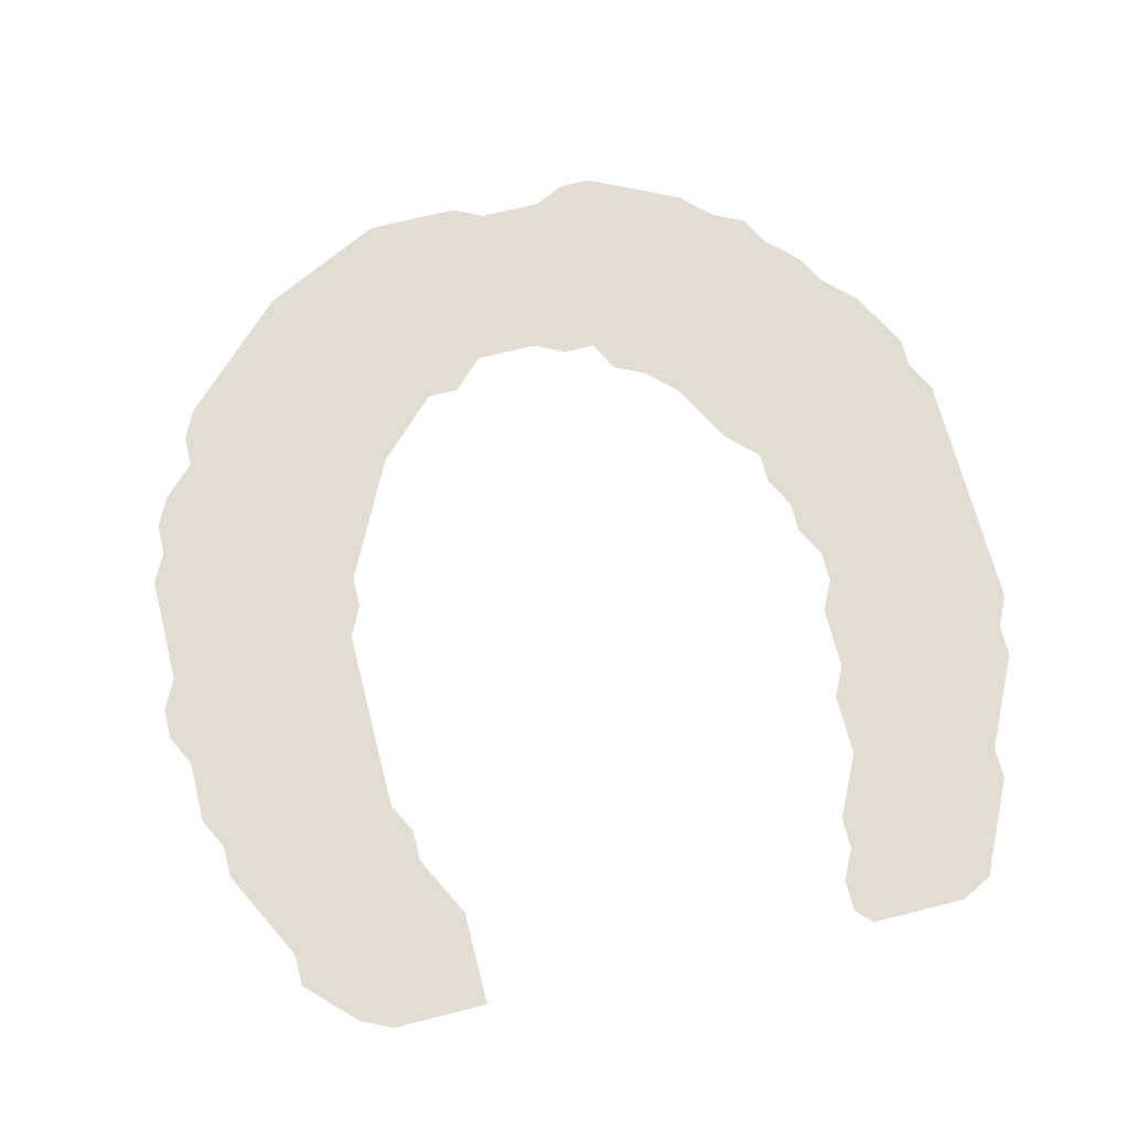
<metadata>
{"format":"obj","ext":"obj","renderer":"f3d","projection":"perspective","resolution":1024,"background":"white","views":[{"elev":68.3,"azim":-14.3,"up":"+Z"}]}
</metadata>
<code>
v 0.01754 0.5149 0
v 0.01754 0.5616 0
v 0.01754 0.5965 0
v 0.03509 0.6316 0
v 0.03509 0.6667 0
v 0.05263 0.7017 0
v 0.08772 0.7368 0
v 0.08772 0.7719 0
v 0.1053 0.807 0
v 0.1283 0.83 0
v 0.1777 0.8795 0
v 0.09393 0.1711 0
v 0.2281 0.9298 0
v 0.2632 0.9474 0
v 0.2989 0.9652 0
v 0.3369 0.9843 0
v 0.3684 1 0
v 0.4032 1 0
v 0.4383 1 0
v 0.4737 1 0
v 0.5088 0.9825 0
v 0.5445 0.9825 0
v 0.5789 0.9825 0
v 0.614 1 0
v 0.6491 1 0
v 0.6849 0.9821 0
v 0.72 0.9646 0
v 0.7544 0.9474 0
v 0.7895 0.9123 0
v 0.8246 0.8947 0
v 0.8421 0.8597 0
v 0.8772 0.8246 0
v 0.8947 0.7895 0
v 0.9298 0.7544 0
v 0.9477 0.7187 0
v 0.9649 0.6842 0
v 0.9649 0.6491 0
v 0.9825 0.614 0
v 0.9825 0.5793 0
v 0.9825 0.544 0
v 0.9825 0.5019 0
v 0.9825 0.466 0
v 0.9825 0.4349 0
v 0.9825 0.4029 0
v 0.9825 0.3683 0
v 0.9825 0.3333 0
v 0.9649 0.2983 0
v 0.9649 0.2632 0
v 0.9477 0.2287 0
v 0.9302 0.1937 0
v 0.9123 0.1579 0
v 0.9123 0.1228 0
v 0.8944 0.08699 0
v 0.8769 0.05196 0
v 0.8597 0.01754 0
v 0.8246 0 0
v 0.7891 0 0
v 0.754 0 0
v 0.7193 0 0
v 0.7017 0.01754 0
v 0.7017 0.05263 0
v 0.7193 0.08772 0
v 0.7193 0.1228 0
v 0.7383 0.1608 0
v 0.7544 0.193 0
v 0.7544 0.2274 0
v 0.7544 0.2632 0
v 0.7719 0.2983 0
v 0.7719 0.3327 0
v 0.7719 0.3684 0
v 0.7895 0.4035 0
v 0.7895 0.4386 0
v 0.7719 0.4737 0
v 0.7719 0.5088 0
v 0.7544 0.5439 0
v 0.7544 0.5789 0
v 0.7193 0.614 0
v 0.7021 0.6485 0
v 0.6842 0.6842 0
v 0.6491 0.7193 0
v 0.614 0.7368 0
v 0.5965 0.7719 0
v 0.5614 0.7719 0
v 0.5263 0.7895 0
v 0.4919 0.7895 0
v 0.4561 0.7895 0
v 0.421 0.7544 0
v 0.386 0.7544 0
v 0.3521 0.7206 0
v 0.3158 0.6842 0
v 0.2982 0.6491 0
v 0.2804 0.6134 0
v 0.2631 0.5789 0
v 0.2456 0.5439 0
v 0.2456 0.5088 0
v 0.2281 0.4737 0
v 0.2281 0.4378 0
v 0.2281 0.4021 0
v 0.2281 0.3682 0
v 0.2281 0.3327 0
v 0.2281 0.2982 0
v 0.2281 0.2632 0
v 0.2456 0.2281 0
v 0.2456 0.193 0
v 0.2635 0.1573 0
v 0.2807 0.1228 0
v 0.2807 0.08736 0
v 0.2807 0.05226 0
v 0.2807 0.01754 0
v 0.2453 0.01754 0
v 0.2102 0.01754 0
v 0.1754 0.01754 0
v 0.1404 0.03509 0
v 0.08772 0.08772 0
v 0.08772 0.1228 0
v 0.06999 0.1583 0
v 0.0542 0.1898 0
v 0.03509 0.2281 0
v 0.03509 0.2632 0
v 0.01754 0.2983 0
v 0.01754 0.3327 0
v 0.01754 0.3684 0
v 0 0.4035 0
v 0 0.4386 0
v 0.01754 0.4737 0
v 0.2002 0.1006 0
v 0.7479 0.1058 0
v 0.683 0.8477 0
v 0.6583 0.8656 0
v 0.6251 0.8754 0
v 0.5705 0.8015 0
v 0.8054 0.8788 0
v 0.6347 0.7604 0
v 0.7579 0.7734 0
v 0.7356 0.803 0
v 0.7754 0.7479 0
v 0.8774 0.2923 0
v 0.854 0.3233 0
v 0.8723 0.3562 0
v 0.7849 0.2575 0
v 0.8401 0.211 0
v 0.8531 0.258 0
v 0.1538 0.8556 0
v 0.8992 0.3913 0
v 0.8894 0.435 0
v 0.7403 0.04838 0
v 0.8226 0.1697 0
v 0.8186 0.1303 0
v 0.795 0.07072 0
v 0.8173 0.09629 0
v 0.8406 0.03528 0
v 0.1305 0.469 0
v 0.1143 0.3945 0
v 0.1198 0.09509 0
v 0.1717 0.1366 0
v 0.05658 0.2944 0
v 0.1308 0.2971 0
v 0.1205 0.3327 0
v 0.63 0.9716 0
v 0.5879 0.876 0
v 0.5519 0.8792 0
v 0.4372 0.8943 0
v 0.3799 0.9677 0
v 0.4018 0.894 0
v 0.5158 0.8862 0
v 0.4793 0.8922 0
v 0.4555 0.9655 0
v 0.2041 0.9059 0
v 0.3723 0.8739 0
v 0.3401 0.8589 0
v 0.2918 0.8159 0
v 0.2001 0.7056 0
v 0.237 0.7733 0
v 0.8717 0.5433 0
v 0.1532 0.6087 0
v 0.1329 0.58 0
v 0.9332 0.2638 0
v 0.1305 0.5352 0
v 0.162 0.1768 0
v 0.2184 0.2258 0
v 0.1632 0.2108 0
v 0.1437 0.238 0
v 0.06412 0.2312 0
v 0.1261 0.2656 0
v 0.3046 0.851 0
v 0.1727 0.6783 0
v 0.109 0.7523 0
v 0.7934 0.7195 0
v 0.801 0.6915 0
v 0.8686 0.5808 0
v 0.864 0.6191 0
v 0.7892 0.5402 0
v 0.8511 0.6514 0
v 0.877 0.5065 0
v 0.8828 0.4718 0
v 0.8126 0.4657 0
v 0.2473 0.05036 0
v 0.2066 0.05618 0
v 0.7255 0.02524 0
v 0.1228 0.4353 0
v 0.8243 0.6761 0
v 0.2443 0.1181 0
v 0.3682 0.8403 0
v 0.6301 0.8187 0
v 0.746 0.8572 0
v 0.8028 0.8142 0
v 0.7329 0.7424 0
v 0.9205 0.2992 0
v 0.888 0.1939 0
v 0.7981 0.2261 0
v 0.9368 0.3654 0
v 0.8578 0.175 0
v 0.8338 0.06629 0
v 0.4301 0.8037 0
v 0.07999 0.3911 0
v 0.2171 0.1398 0
v 0.1913 0.3135 0
v 0.5952 0.9307 0
v 0.5289 0.8514 0
v 0.4342 0.8452 0
v 0.3562 0.9378 0
v 0.884 0.7573 0
v 0.6165 0.7928 0
v 0.5029 0.9214 0
v 0.4368 0.9354 0
v 0.2979 0.7514 0
v 0.3622 0.8064 0
v 0.1407 0.3647 0
v 0.6674 0.7495 0
v 0.1655 0.7486 0
v 0.2795 0.712 0
v 0.2081 0.8241 0
v 0.08084 0.6242 0
v 0.06576 0.5627 0
v 0.3965 0.7873 0
v 0.8122 0.2798 0
v 0.7737 0.03763 0
v 0.1854 0.2424 0
v 0.8073 0.5046 0
v 0.1959 0.1655 0
v 0.1627 0.2789 0
v 0.09415 0.2824 0
v 0.1345 0.6922 0
v 0.8375 0.8237 0
v 0.9206 0.6229 0
v 0.9236 0.5831 0
v 0.8916 0.6536 0
v 0.7987 0.7764 0
v 0.7967 0.6283 0
v 0.8501 0.4476 0
v 0.9163 0.4989 0
v 0.2361 0.08339 0
v 0.1706 0.3947 0
v 0.06006 0.3613 0
v 0.173 0.06256 0
v 0.7257 0.8868 0
v 0.3603 0.7768 0
v 0.6917 0.9113 0
v 0.3756 0.908 0
v 0.663 0.9315 0
v 0.6609 0.7893 0
v 0.696 0.7612 0
v 0.7758 0.8397 0
v 0.8418 0.7568 0
v 0.8283 0.7913 0
v 0.8115 0.3179 0
v 0.6962 0.7206 0
v 0.8348 0.3523 0
v 0.8204 0.2458 0
v 0.945 0.3958 0
v 0.9212 0.3344 0
v 0.9189 0.4583 0
v 0.122 0.623 0
v 0.7936 0.1963 0
v 0.7024 0.7972 0
v 0.8515 0.1397 0
v 0.7831 0.1571 0
v 0.784 0.1113 0
v 0.7605 0.07649 0
v 0.8542 0.0969 0
v 0.6527 0.9004 0
v 0.1697 0.4805 0
v 0.7528 0.9105 0
v 0.1749 0.3541 0
v 0.133 0.1234 0
v 0.1599 0.09977 0
v 0.08082 0.325 0
v 0.596 0.8205 0
v 0.6301 0.9356 0
v 0.5635 0.9476 0
v 0.04698 0.4842 0
v 0.5674 0.843 0
v 0.4024 0.931 0
v 0.5255 0.9502 0
v 0.4937 0.8556 0
v 0.4672 0.8244 0
v 0.4672 0.9265 0
v 0.2321 0.8477 0
v 0.1975 0.4218 0
v 0.4004 0.8241 0
v 0.3212 0.9132 0
v 0.3218 0.7865 0
v 0.2514 0.6805 0
v 0.1826 0.8006 0
v 0.1633 0.7782 0
v 0.9252 0.5422 0
v 0.2071 0.593 0
v 0.1937 0.5581 0
v 0.2134 0.6236 0
v 0.1035 0.6611 0
v 0.9116 0.2271 0
v 0.8957 0.2626 0
v 0.1751 0.5223 0
v 0.07491 0.4998 0
v 0.1244 0.1987 0
v 0.1994 0.2001 0
v 0.1277 0.1552 0
v 0.103 0.2389 0
v 0.8939 0.606 0
v 0.2518 0.8778 0
v 0.2874 0.8872 0
v 0.2319 0.6486 0
v 0.7348 0.7077 0
v 0.7811 0.6579 0
v 0.749 0.6765 0
v 0.8022 0.5996 0
v 0.8119 0.5678 0
v 0.8193 0.537 0
v 0.7707 0.8778 0
v 0.8901 0.6951 0
v 0.04916 0.5284 0
v 0.8448 0.486 0
v 0.1041 0.5603 0
v 0.9201 0.4218 0
v 0.8392 0.4117 0
v 0.06617 0.4239 0
v 0.4894 0.9578 0
v 0.1637 0.4398 0
v 0.801 0.3512 0
v 0.8679 0.7243 0
v 0.3393 0.7513 0
v 0.2164 0.7964 0
v 0.1685 0.828 0
v 0.3154 0.7223 0
v 0.8976 0.5655 0
v 0.173 0.5846 0
v 0.09735 0.7015 0
v 0.2149 0.5322 0
v 0.0943 0.5919 0
v 0.05299 0.5941 0
v 0.08794 0.2061 0
v 0.2049 0.4971 0
v 0.1084 0.4988 0
v 0.2259 0.1711 0
v 0.9521 0.5967 0
v 0.2698 0.8479 0
v 0.2325 0.9008 0
v 0.1954 0.65 0
v 0.771 0.6945 0
v 0.2372 0.7118 0
v 0.2634 0.6437 0
v 0.1923 0.8527 0
v 0.5406 0.8207 0
v 0.7557 0.1326 0
v 0.88 0.12 0
v 0.09997 0.3597 0
v 0.7644 0.616 0
v 0.8316 0.7149 0
v 0.9077 0.7249 0
v 0.659 0.8293 0
v 0.6351 0.8476 0
v 0.7157 0.841 0
v 0.7713 0.8041 0
v 0.8904 0.3249 0
v 0.1429 0.0707 0
v 0.1291 0.7295 0
v 0.8084 0.03529 0
v 0.08331 0.4613 0
v 0.6011 0.9614 0
v 0.5736 0.908 0
v 0.2766 0.7814 0
v 0.1293 0.7713 0
v 0.2565 0.7445 0
v 0.25 0.8128 0
v 0.06691 0.6517 0
v 0.1435 0.502 0
v 0.3306 0.8247 0
v 0.3231 0.9462 0
v 0.8101 0.7443 0
v 0.9499 0.6282 0
v 0.9228 0.6895 0
v 0.8166 0.6482 0
v 0.8455 0.5211 0
v 0.08842 0.5304 0
v 0.1677 0.716 0
v 0.106 0.3089 0
v 0.1432 0.4063 0
v 0.8163 0.4267 0
v 0.07088 0.2617 0
v 0.7223 0.9277 0
v 0.6899 0.8772 0
v 0.6909 0.947 0
v 0.6849 0.8191 0
v 0.7251 0.7744 0
v 0.8062 0.8489 0
v 0.7484 0.8284 0
v 0.8609 0.7903 0
v 0.8148 0.3844 0
v 0.9501 0.4787 0
v 0.8554 0.3835 0
v 0.9514 0.3323 0
v 0.9036 0.3566 0
v 0.197 0.4588 0
v 0.2004 0.3832 0
v 0.04376 0.3302 0
v 0.1551 0.3225 0
v 0.8682 0.4137 0
v 0.605 0.8476 0
v 0.6573 0.9624 0
v 0.6116 0.904 0
v 0.4184 0.9667 0
v 0.4039 0.8611 0
v 0.4615 0.8629 0
v 0.2155 0.8768 0
v 0.3474 0.8959 0
v 0.2922 0.928 0
v 0.3188 0.8802 0
v 0.2099 0.7393 0
v 0.8761 0.2297 0
v 0.1445 0.8031 0
v 0.197 0.7704 0
v 0.9532 0.5595 0
v 0.8983 0.5302 0
v 0.2281 0.5701 0
v 0.1609 0.6405 0
v 0.1844 0.6168 0
v 0.07179 0.678 0
v 0.138 0.6593 0
v 0.1608 0.5547 0
v 0.8417 0.2937 0
v 0.1976 0.2777 0
v 0.261 0.9124 0
v 0.2427 0.6091 0
v 0.5394 0.9157 0
v 0.7164 0.6818 0
v 0.7612 0.7228 0
v 0.7393 0.6468 0
v 0.8376 0.5909 0
v 0.7799 0.5756 0
v 0.8438 0.5569 0
v 0.8297 0.6221 0
v 0.9329 0.6571 0
v 0.9514 0.5193 0
v 0.8847 0.1524 0
v 0.5058 0.8212 0
v 0.2821 0.6747 0
v 0.2147 0.679 0
v 0.9528 0.4368 0
v 0.1164 0.05901 0
v 0.03735 0.4399 0
v 0.04161 0.3977 0
v 0.0949 0.4224 0
v 0.2036 0.349 0
v 0.8596 0.686 0
f 62 127 63
f 105 202 106
f 111 198 112
f 82 131 83
f 29 132 30
f 80 133 81
f 299 338 253
f 69 339 70
f 47 411 208
f 41 409 42
f 45 411 46
f 7 376 187
f 58 146 199
f 33 222 34
f 51 454 52
f 293 164 162
f 54 213 151
f 54 151 55
f 214 300 235
f 449 367 76
f 94 348 95
f 225 293 162
f 459 154 114
f 105 216 202
f 66 140 67
f 218 380 420
f 379 290 218
f 16 163 17
f 295 455 219
f 21 337 294
f 19 167 20
f 302 257 227
f 158 228 366
f 424 362 298
f 37 390 38
f 108 197 109
f 338 152 200
f 4 385 5
f 233 273 310
f 2 350 3
f 234 333 349
f 47 177 48
f 282 413 352
f 57 377 237
f 403 370 261
f 372 275 135
f 102 441 238
f 117 183 118
f 119 156 120
f 237 149 279
f 86 214 87
f 35 391 36
f 31 244 32
f 245 247 319
f 74 192 75
f 330 464 247
f 248 134 136
f 393 239 332
f 72 196 73
f 102 180 103
f 389 248 136
f 107 252 197
f 58 199 59
f 123 460 124
f 414 299 253
f 215 461 254
f 23 379 24
f 324 367 249
f 127 364 63
f 202 107 106
f 255 113 112
f 256 372 205
f 260 281 258
f 131 84 83
f 132 31 30
f 133 82 81
f 207 262 267
f 263 406 373
f 405 329 263
f 222 264 340
f 244 206 265
f 267 80 79
f 408 71 70
f 138 268 266
f 142 236 269
f 210 269 140
f 454 209 212
f 270 144 211
f 134 135 404
f 411 47 46
f 335 398 408
f 411 211 271
f 382 9 8
f 146 62 61
f 199 146 61
f 57 237 58
f 141 210 274
f 274 65 277
f 365 52 454
f 365 53 52
f 150 148 278
f 279 278 127
f 280 150 213
f 293 221 259
f 237 279 146
f 377 149 237
f 151 377 56
f 151 56 55
f 281 130 129
f 235 257 88
f 352 96 95
f 253 397 228
f 28 283 29
f 154 115 114
f 126 286 255
f 286 285 154
f 158 366 287
f 242 287 156
f 140 68 67
f 288 131 223
f 289 420 281
f 419 159 289
f 161 219 292
f 288 292 131
f 163 18 17
f 300 214 220
f 163 221 293
f 294 444 290
f 167 337 20
f 220 214 296
f 297 166 224
f 167 225 297
f 164 169 422
f 321 427 301
f 341 226 344
f 343 304 232
f 226 231 344
f 355 39 38
f 197 110 109
f 246 345 306
f 385 437 5
f 436 346 307
f 133 223 82
f 307 434 443
f 350 4 3
f 350 349 233
f 311 312 429
f 460 125 124
f 177 49 48
f 266 68 236
f 312 142 429
f 177 208 312
f 439 313 308
f 394 333 234
f 314 378 353
f 315 12 317
f 316 179 240
f 180 238 316
f 240 155 216
f 181 182 315
f 184 242 318
f 183 119 118
f 156 415 120
f 217 416 241
f 39 355 432
f 235 88 87
f 444 165 161
f 391 452 36
f 359 323 325
f 359 325 324
f 192 449 75
f 450 448 327
f 192 327 449
f 249 367 326
f 390 452 245
f 251 195 272
f 1 331 2
f 250 332 196
f 196 239 73
f 180 104 103
f 303 322 361
f 197 198 111
f 112 198 255
f 126 255 198
f 197 252 198
f 334 145 144
f 417 250 335
f 199 61 60
f 199 60 59
f 122 461 123
f 462 378 336
f 153 462 215
f 461 336 460
f 338 200 397
f 159 419 25
f 24 159 25
f 107 197 108
f 197 111 110
f 367 324 447
f 128 370 403
f 129 370 128
f 130 371 129
f 373 135 134
f 29 329 132
f 136 207 446
f 134 404 207
f 208 374 137
f 425 259 221
f 374 139 138
f 137 374 138
f 429 142 141
f 144 417 410
f 214 86 296
f 187 376 382
f 212 209 141
f 51 209 454
f 280 276 148
f 213 150 149
f 148 277 278
f 213 149 377
f 216 155 126
f 202 216 126
f 241 416 157
f 398 72 71
f 379 218 289
f 420 380 160
f 218 290 380
f 289 281 260
f 165 219 161
f 165 295 219
f 288 223 204
f 224 166 165
f 444 224 165
f 366 254 287
f 170 203 169
f 259 169 164
f 253 228 284
f 384 173 381
f 282 152 338
f 385 233 310
f 227 257 235
f 47 208 177
f 386 282 313
f 102 238 180
f 155 317 285
f 240 179 155
f 238 182 181
f 241 184 182
f 238 241 182
f 157 242 184
f 237 146 58
f 430 10 9
f 185 387 170
f 261 133 229
f 16 388 221
f 368 389 188
f 272 145 334
f 368 188 189
f 38 390 355
f 345 190 174
f 35 369 391
f 391 330 247
f 201 392 193
f 174 393 194
f 195 250 145
f 33 407 222
f 251 194 195
f 265 248 264
f 395 186 172
f 252 126 198
f 202 126 252
f 329 205 263
f 397 200 153
f 152 378 200
f 416 228 158
f 263 373 206
f 375 154 459
f 261 229 262
f 283 256 329
f 256 401 372
f 27 400 28
f 401 129 128
f 26 402 27
f 402 260 258
f 229 133 80
f 372 128 403
f 262 229 267
f 275 262 404
f 275 261 262
f 132 405 31
f 405 263 206
f 406 372 135
f 263 205 406
f 32 407 33
f 407 265 264
f 266 268 339
f 368 264 389
f 265 206 248
f 266 69 68
f 286 154 375
f 440 138 266
f 210 140 66
f 141 142 269
f 210 141 269
f 50 209 51
f 147 212 141
f 44 270 45
f 144 410 139
f 412 144 139
f 374 412 139
f 458 272 334
f 274 66 65
f 147 141 274
f 147 277 148
f 147 274 277
f 276 147 148
f 276 212 147
f 277 65 64
f 279 127 62
f 149 150 278
f 279 149 278
f 53 280 54
f 54 280 213
f 280 148 150
f 279 62 146
f 96 352 413
f 413 282 338
f 258 401 256
f 98 299 414
f 414 253 284
f 228 153 366
f 255 375 113
f 126 155 286
f 286 155 285
f 287 415 156
f 287 254 415
f 399 156 119
f 416 158 157
f 396 158 287
f 417 335 410
f 160 418 130
f 418 288 204
f 25 419 26
f 159 379 289
f 420 160 130
f 289 218 420
f 22 290 23
f 18 163 421
f 421 293 225
f 21 294 22
f 22 294 290
f 294 224 444
f 295 296 455
f 24 379 159
f 296 86 85
f 455 296 85
f 162 422 220
f 423 220 296
f 11 362 424
f 384 381 171
f 15 388 16
f 259 425 169
f 214 235 87
f 422 169 203
f 300 203 227
f 14 426 15
f 426 321 301
f 425 427 170
f 341 89 88
f 302 381 226
f 428 383 173
f 360 303 231
f 209 429 141
f 431 428 173
f 343 232 362
f 232 304 342
f 231 456 90
f 226 381 383
f 39 432 40
f 453 432 306
f 443 434 93
f 307 308 434
f 175 176 346
f 204 223 261
f 435 358 186
f 436 307 309
f 6 437 347
f 438 435 186
f 178 439 176
f 137 440 142
f 137 138 440
f 177 312 311
f 353 178 394
f 312 137 142
f 312 208 137
f 308 313 348
f 331 314 394
f 125 291 1
f 354 240 216
f 353 152 386
f 353 378 152
f 181 315 179
f 179 315 317
f 180 316 104
f 354 316 240
f 316 181 179
f 316 238 181
f 104 354 105
f 104 316 354
f 376 395 230
f 317 12 115
f 155 179 317
f 239 74 73
f 315 318 351
f 315 182 318
f 318 242 399
f 351 183 117
f 182 184 318
f 101 217 441
f 441 217 241
f 241 157 184
f 100 217 101
f 168 424 357
f 357 424 320
f 356 171 185
f 442 320 321
f 13 357 442
f 323 207 267
f 443 93 92
f 322 309 443
f 205 372 406
f 445 79 78
f 325 323 445
f 188 136 446
f 323 446 207
f 367 447 77
f 324 325 447
f 405 206 244
f 191 448 190
f 319 191 190
f 449 76 75
f 327 326 449
f 174 190 450
f 328 450 327
f 193 392 451
f 451 249 326
f 36 452 37
f 452 247 245
f 247 193 191
f 464 201 193
f 40 453 41
f 40 432 453
f 433 174 194
f 282 352 313
f 272 195 145
f 332 239 196
f 398 196 72
f 337 297 224
f 195 194 332
f 455 85 84
f 202 252 107
f 43 42 458
f 458 334 270
f 408 398 71
f 113 375 459
f 144 145 417
f 336 378 460
f 461 460 123
f 143 343 362
f 153 200 462
f 215 462 336
f 97 299 98
f 97 413 299
f 362 232 298
f 415 122 121
f 99 463 100
f 99 414 463
f 367 77 76
f 201 189 324
f 53 365 280
f 222 369 34
f 330 340 464
f 300 227 235
f 427 185 170
f 221 301 425
f 426 301 388
f 302 226 341
f 257 341 88
f 303 456 231
f 305 431 304
f 342 304 431
f 430 382 305
f 305 382 230
f 342 173 384
f 10 430 343
f 143 362 11
f 173 383 381
f 341 344 89
f 344 90 89
f 345 174 433
f 345 246 319
f 346 308 307
f 346 176 439
f 261 223 133
f 307 443 309
f 310 438 243
f 243 438 186
f 347 7 6
f 347 243 376
f 348 94 434
f 348 352 95
f 349 273 233
f 349 333 176
f 178 313 439
f 347 437 310
f 291 125 460
f 239 192 74
f 355 246 432
f 298 356 320
f 321 356 185
f 357 320 442
f 424 298 320
f 321 320 356
f 358 309 322
f 436 309 358
f 188 446 359
f 189 188 359
f 323 267 445
f 324 189 359
f 345 319 190
f 355 245 246
f 390 245 355
f 448 326 327
f 393 450 328
f 328 327 192
f 328 192 239
f 329 256 205
f 306 433 251
f 251 433 194
f 172 457 360
f 383 360 231
f 456 361 91
f 361 92 91
f 186 358 457
f 172 186 457
f 334 144 270
f 273 176 175
f 378 291 460
f 453 409 41
f 215 336 461
f 20 337 21
f 338 397 253
f 363 84 131
f 284 416 217
f 392 201 324
f 364 64 63
f 326 367 449
f 368 201 464
f 368 189 201
f 369 340 330
f 222 340 369
f 370 204 261
f 129 371 370
f 371 204 370
f 418 204 371
f 248 373 134
f 268 408 339
f 134 207 136
f 207 404 262
f 271 412 374
f 208 271 374
f 347 376 7
f 45 211 411
f 213 377 151
f 230 395 428
f 431 230 428
f 153 215 366
f 250 196 398
f 23 290 379
f 380 161 160
f 380 290 444
f 162 220 423
f 354 216 105
f 19 421 167
f 302 171 381
f 203 387 227
f 170 387 203
f 356 384 171
f 382 430 9
f 382 376 230
f 383 231 226
f 428 360 383
f 232 342 384
f 298 232 384
f 298 384 356
f 174 450 393
f 349 176 273
f 13 168 357
f 5 437 6
f 385 310 437
f 4 233 385
f 11 424 168
f 2 234 350
f 350 234 349
f 333 394 178
f 178 353 386
f 302 387 171
f 152 282 386
f 171 387 185
f 318 183 351
f 387 302 227
f 2 331 234
f 16 221 163
f 388 301 221
f 389 136 188
f 389 264 248
f 340 264 368
f 37 452 390
f 7 187 8
f 452 391 247
f 392 249 451
f 392 324 249
f 393 332 194
f 393 328 239
f 407 264 222
f 12 116 115
f 177 311 49
f 157 158 396
f 243 186 395
f 376 243 395
f 157 396 242
f 228 397 153
f 364 277 64
f 366 215 254
f 183 318 399
f 242 156 399
f 29 283 329
f 372 401 128
f 400 283 28
f 400 258 256
f 402 258 400
f 281 129 401
f 257 302 341
f 26 419 402
f 27 402 400
f 372 403 275
f 267 229 80
f 275 404 135
f 132 329 405
f 31 405 244
f 373 406 135
f 32 244 407
f 394 314 353
f 407 244 265
f 248 206 373
f 255 286 375
f 410 335 408
f 339 408 70
f 266 339 69
f 138 139 268
f 236 140 269
f 274 210 66
f 270 211 45
f 409 251 272
f 410 268 139
f 10 343 143
f 411 271 208
f 211 144 412
f 271 211 412
f 42 409 458
f 458 409 272
f 275 403 261
f 365 276 280
f 278 364 127
f 278 277 364
f 258 281 401
f 96 413 97
f 299 413 338
f 268 410 408
f 98 414 99
f 463 414 284
f 400 256 283
f 285 115 154
f 285 317 115
f 415 121 120
f 236 68 140
f 396 287 242
f 417 145 250
f 160 292 418
f 130 418 371
f 419 260 402
f 419 289 260
f 281 420 130
f 314 291 378
f 292 363 131
f 292 219 363
f 223 131 82
f 160 161 292
f 288 418 292
f 18 421 19
f 167 421 225
f 164 422 162
f 422 203 300
f 422 300 220
f 421 163 293
f 293 259 164
f 162 423 166
f 295 423 296
f 167 297 337
f 454 212 276
f 297 162 166
f 297 225 162
f 425 170 169
f 425 301 427
f 14 442 426
f 15 426 388
f 172 360 428
f 395 172 428
f 430 304 343
f 430 305 304
f 305 230 431
f 342 431 173
f 344 231 90
f 165 166 295
f 432 246 306
f 311 429 209
f 306 345 433
f 434 94 93
f 434 308 348
f 175 436 435
f 273 175 435
f 175 346 436
f 435 436 358
f 347 310 243
f 310 273 438
f 439 308 346
f 12 315 351
f 4 350 233
f 176 333 178
f 49 311 50
f 50 311 209
f 440 236 142
f 440 266 236
f 348 313 352
f 313 178 386
f 291 331 1
f 234 331 394
f 12 117 116
f 12 351 117
f 247 464 193
f 183 399 119
f 101 441 102
f 238 441 241
f 13 442 14
f 426 442 321
f 321 185 427
f 361 443 92
f 457 358 322
f 166 423 295
f 447 445 78
f 445 267 79
f 359 446 323
f 447 78 77
f 447 325 445
f 191 451 448
f 246 245 319
f 450 190 448
f 193 451 191
f 448 451 326
f 8 187 382
f 319 247 191
f 34 369 35
f 391 369 330
f 453 251 409
f 453 306 251
f 291 314 331
f 444 161 380
f 377 57 56
f 195 332 250
f 337 224 294
f 456 91 90
f 456 303 361
f 360 457 303
f 303 457 322
f 361 322 443
f 43 458 44
f 44 458 270
f 438 273 435
f 250 398 335
f 455 84 363
f 254 461 122
f 363 219 455
f 462 200 378
f 365 454 276
f 415 254 122
f 463 217 100
f 463 284 217
f 284 228 416
f 340 368 464

</code>
